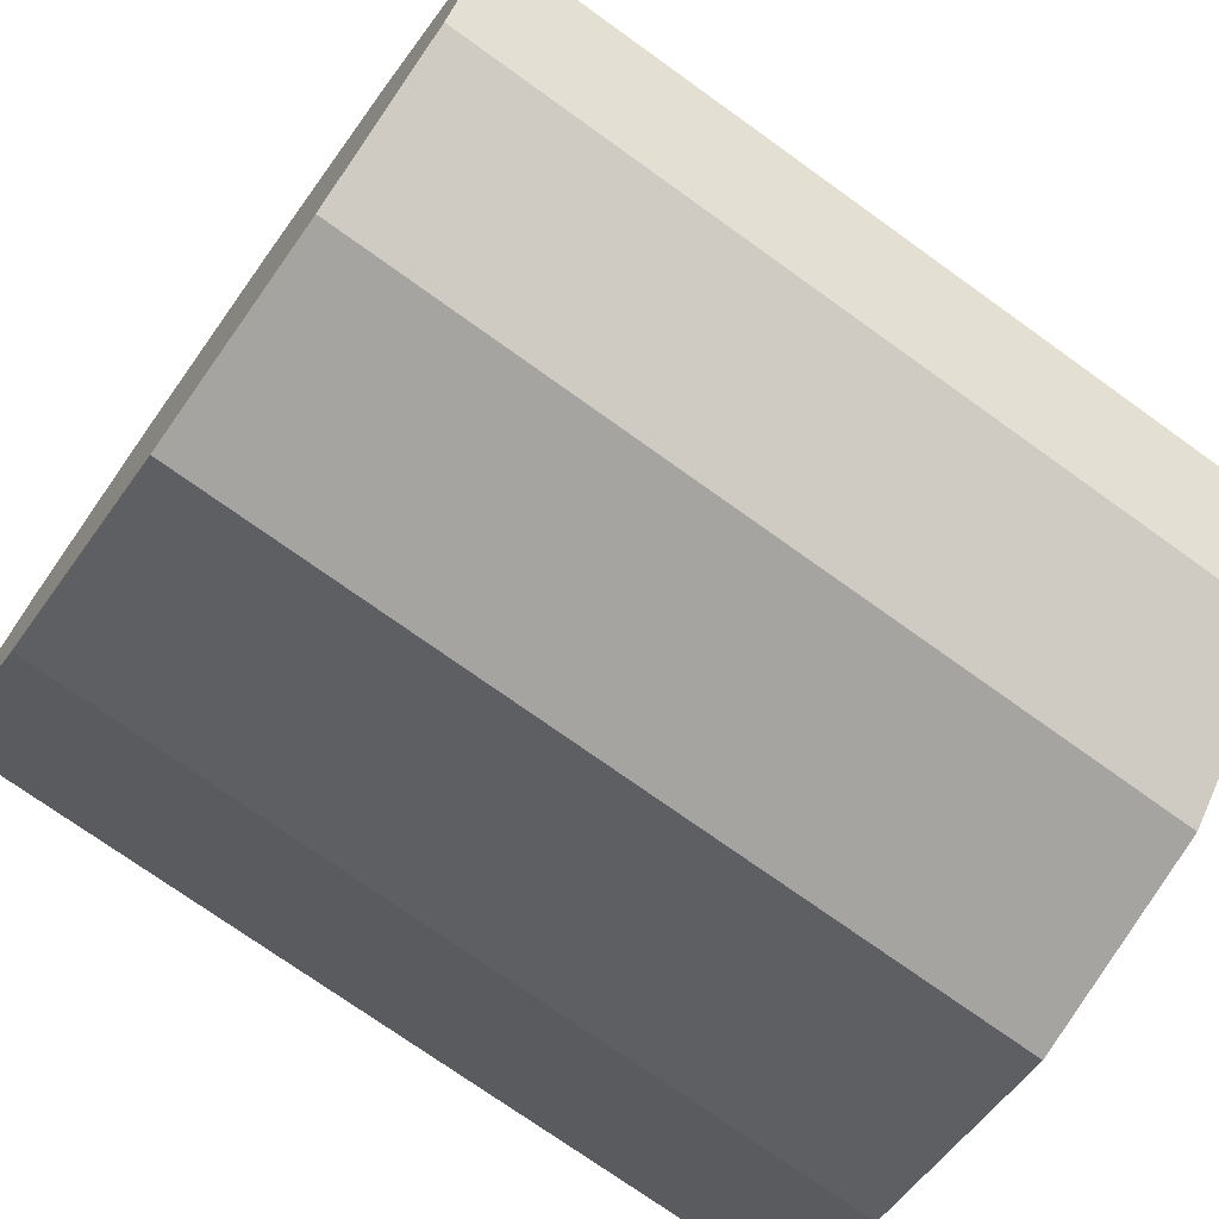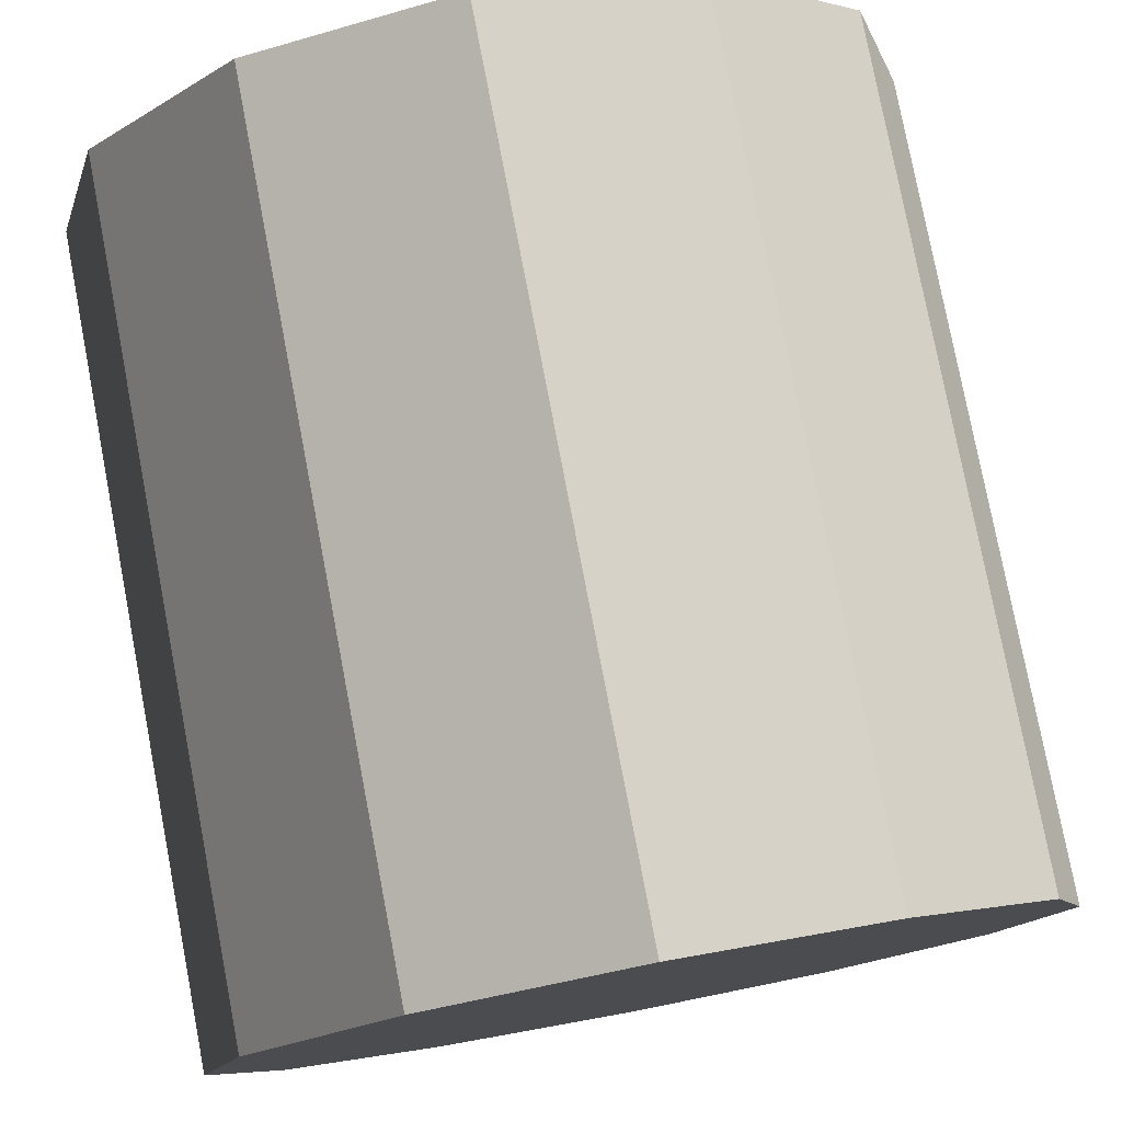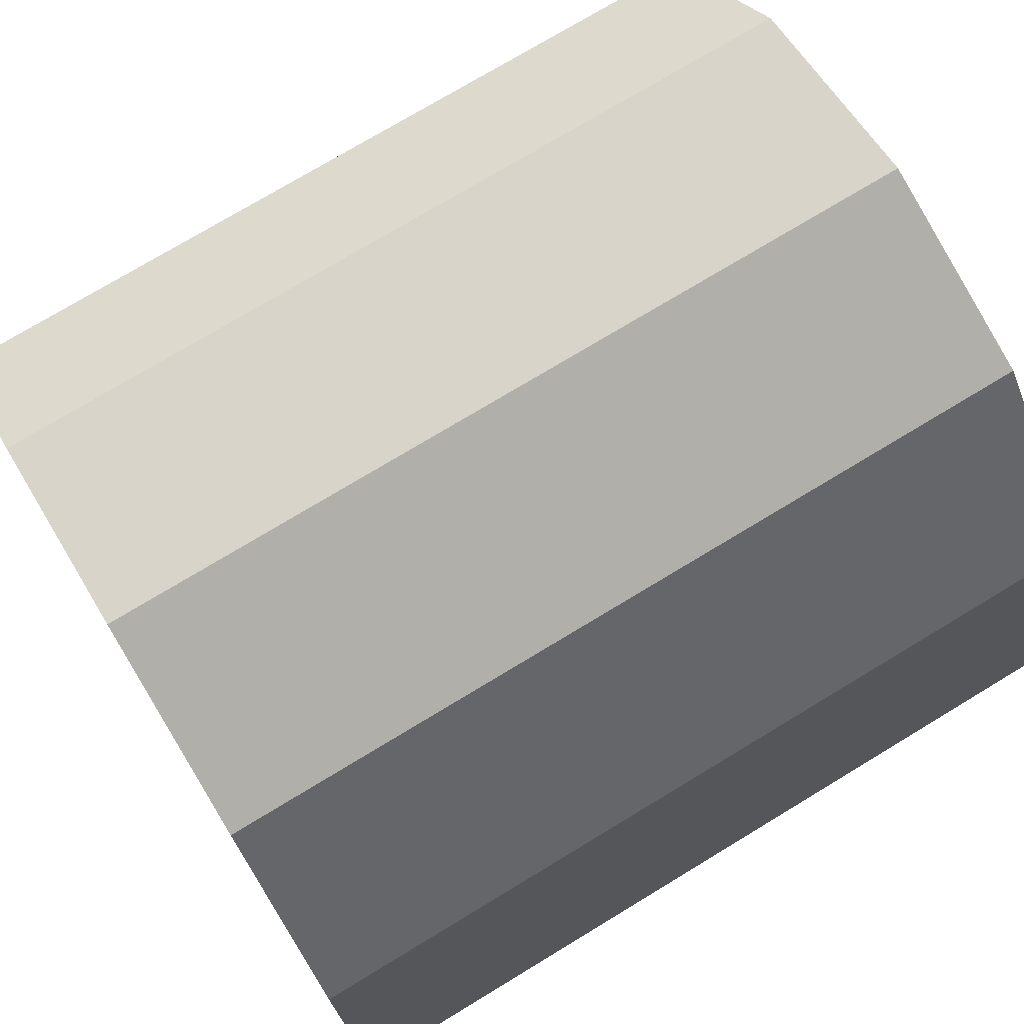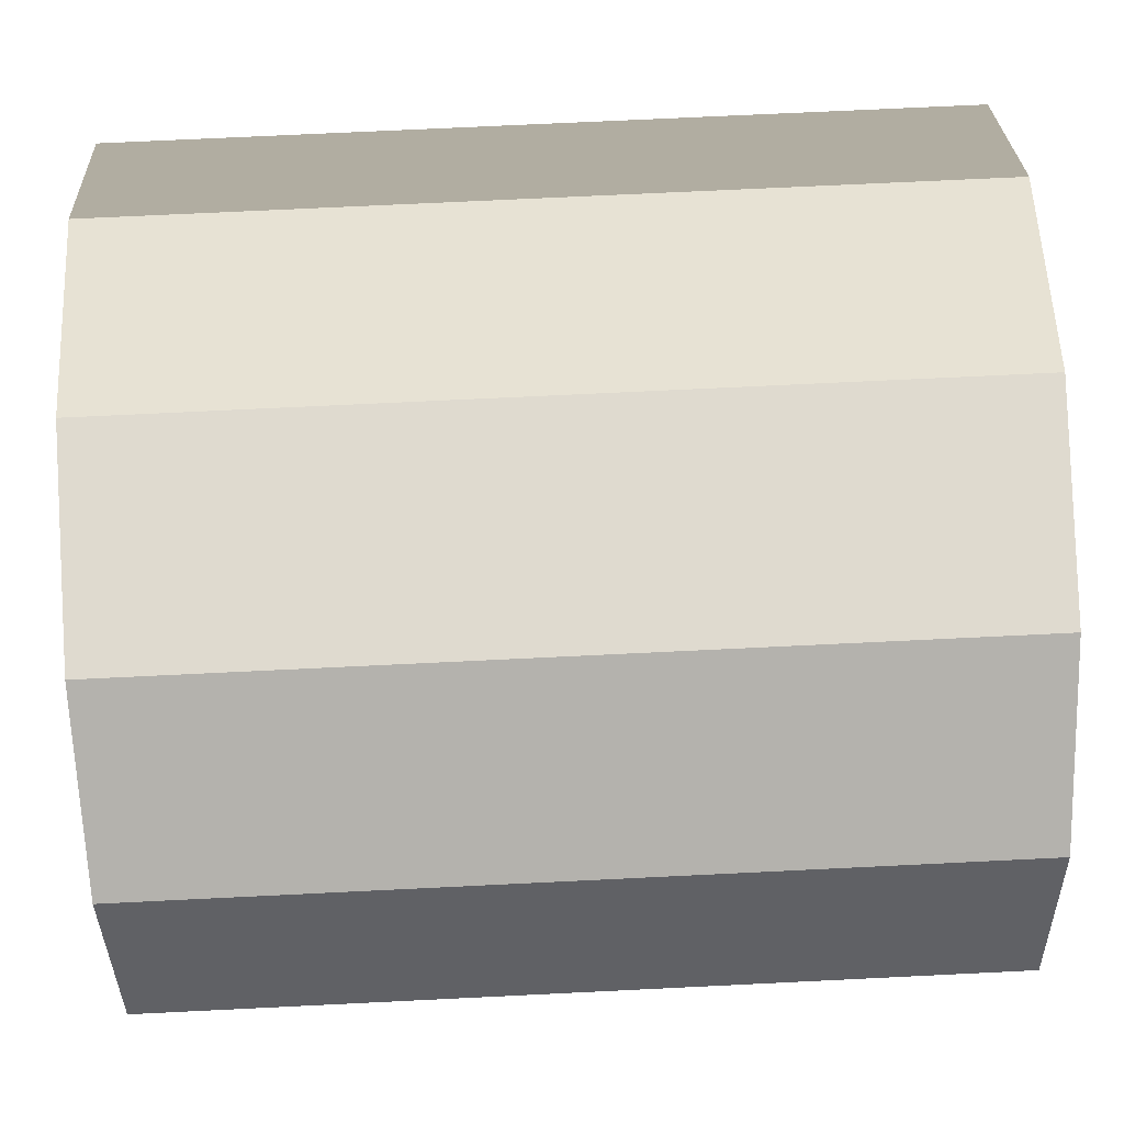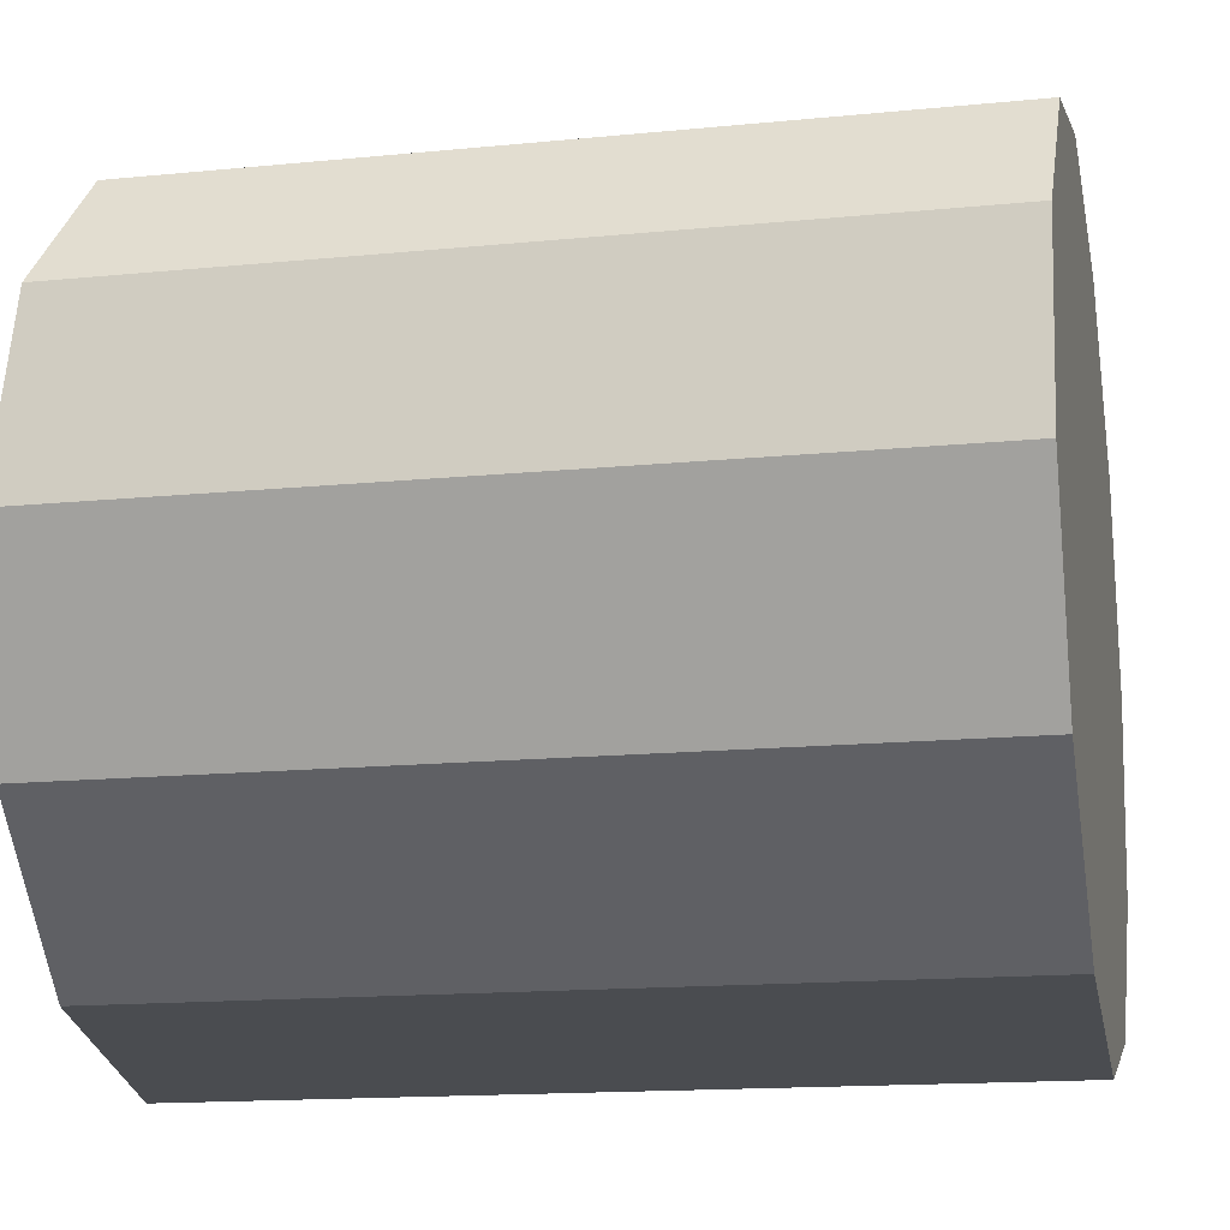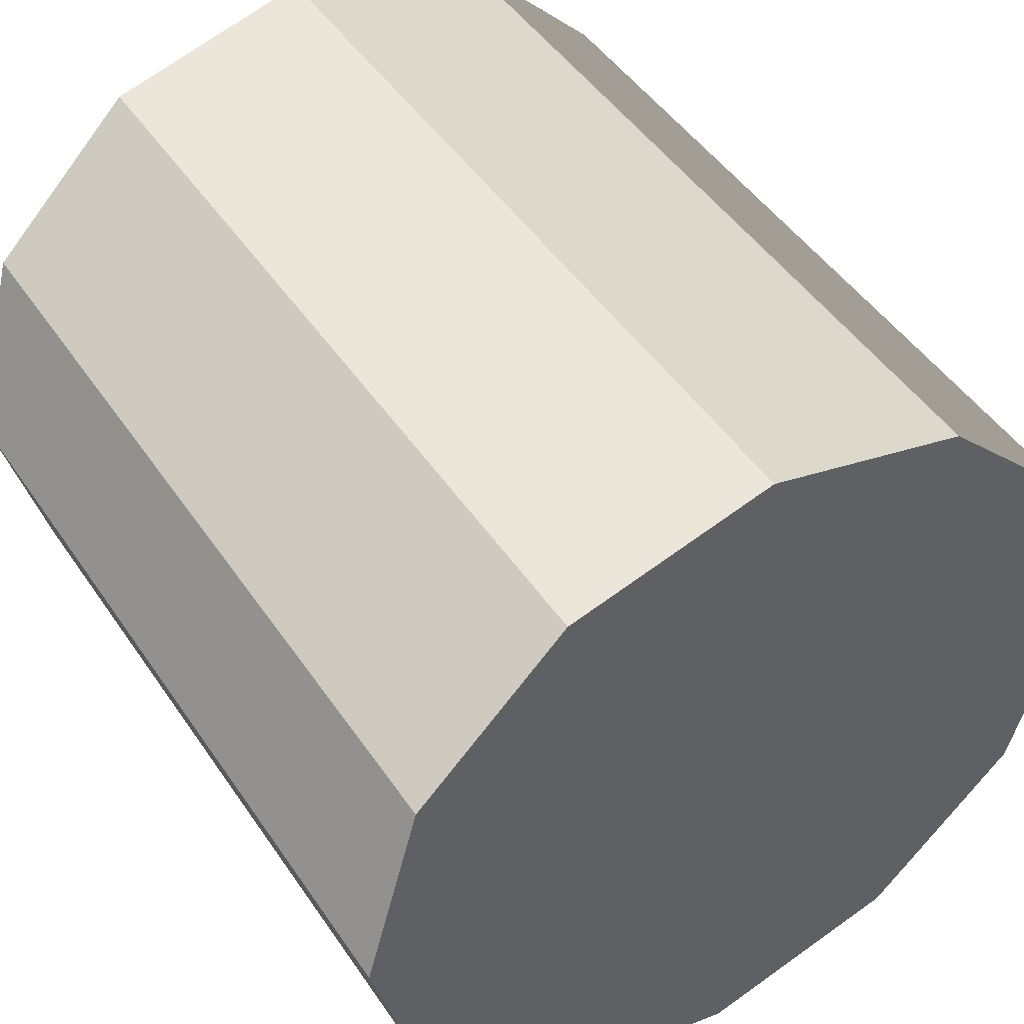
<metadata>
{"format":"obj","ext":"obj","renderer":"f3d","projection":"perspective","resolution":1024,"background":"white","views":[{"elev":-73.4,"azim":-35.7,"up":"+Z"},{"elev":78.5,"azim":79.2,"up":"+Y"},{"elev":74.8,"azim":-31.2,"up":"+Y"},{"elev":70.7,"azim":177.2,"up":"+Y"},{"elev":-15.1,"azim":12.0,"up":"+Y"},{"elev":47.3,"azim":-122.3,"up":"+Z"}]}
</metadata>
<code>
v 2.83 -0.2378 -2.547
v 2.83 -0.2402 -2.556
v 2.794 -0.2402 -2.556
v 2.794 -0.2378 -2.547
v 2.83 -0.2402 -2.556
v 2.83 -0.2468 -2.562
v 2.794 -0.2468 -2.562
v 2.794 -0.2402 -2.556
v 2.83 -0.2468 -2.562
v 2.83 -0.2557 -2.565
v 2.794 -0.2557 -2.565
v 2.794 -0.2468 -2.562
v 2.83 -0.2557 -2.565
v 2.83 -0.2646 -2.562
v 2.794 -0.2646 -2.562
v 2.794 -0.2557 -2.565
v 2.83 -0.2646 -2.562
v 2.83 -0.2712 -2.556
v 2.794 -0.2712 -2.556
v 2.794 -0.2646 -2.562
v 2.83 -0.2712 -2.556
v 2.83 -0.2736 -2.547
v 2.794 -0.2736 -2.547
v 2.794 -0.2712 -2.556
v 2.83 -0.2736 -2.547
v 2.83 -0.2712 -2.538
v 2.794 -0.2712 -2.538
v 2.794 -0.2736 -2.547
v 2.83 -0.2712 -2.538
v 2.83 -0.2646 -2.532
v 2.794 -0.2646 -2.532
v 2.794 -0.2712 -2.538
v 2.83 -0.2646 -2.532
v 2.83 -0.2557 -2.529
v 2.794 -0.2557 -2.529
v 2.794 -0.2646 -2.532
v 2.83 -0.2557 -2.529
v 2.83 -0.2468 -2.532
v 2.794 -0.2468 -2.532
v 2.794 -0.2557 -2.529
v 2.83 -0.2468 -2.532
v 2.83 -0.2402 -2.538
v 2.794 -0.2402 -2.538
v 2.794 -0.2468 -2.532
v 2.83 -0.2402 -2.538
v 2.83 -0.2378 -2.547
v 2.794 -0.2378 -2.547
v 2.794 -0.2402 -2.538
v 2.794 -0.2378 -2.547
v 2.794 -0.2402 -2.556
v 2.794 -0.2468 -2.562
v 2.794 -0.2557 -2.565
v 2.794 -0.2646 -2.562
v 2.794 -0.2712 -2.556
v 2.794 -0.2736 -2.547
v 2.794 -0.2712 -2.538
v 2.794 -0.2646 -2.532
v 2.794 -0.2557 -2.529
v 2.794 -0.2468 -2.532
v 2.794 -0.2402 -2.538
v 2.83 -0.2402 -2.538
v 2.83 -0.2468 -2.532
v 2.83 -0.2557 -2.529
v 2.83 -0.2646 -2.532
v 2.83 -0.2712 -2.538
v 2.83 -0.2736 -2.547
v 2.83 -0.2712 -2.556
v 2.83 -0.2646 -2.562
v 2.83 -0.2557 -2.565
v 2.83 -0.2468 -2.562
v 2.83 -0.2402 -2.556
v 2.83 -0.2378 -2.547
f 1 2 3
f 1 3 4
f 5 6 7
f 5 7 8
f 9 10 11
f 9 11 12
f 13 14 15
f 13 15 16
f 17 18 19
f 17 19 20
f 21 22 23
f 21 23 24
f 25 26 27
f 25 27 28
f 29 30 31
f 29 31 32
f 33 34 35
f 33 35 36
f 37 38 39
f 37 39 40
f 41 42 43
f 41 43 44
f 45 46 47
f 45 47 48
f 49 50 51
f 49 51 52
f 49 52 53
f 49 53 54
f 49 54 55
f 49 55 56
f 49 56 57
f 49 57 58
f 49 58 59
f 49 59 60
f 61 62 63
f 61 63 64
f 61 64 65
f 61 65 66
f 61 66 67
f 61 67 68
f 61 68 69
f 61 69 70
f 61 70 71
f 61 71 72

</code>
